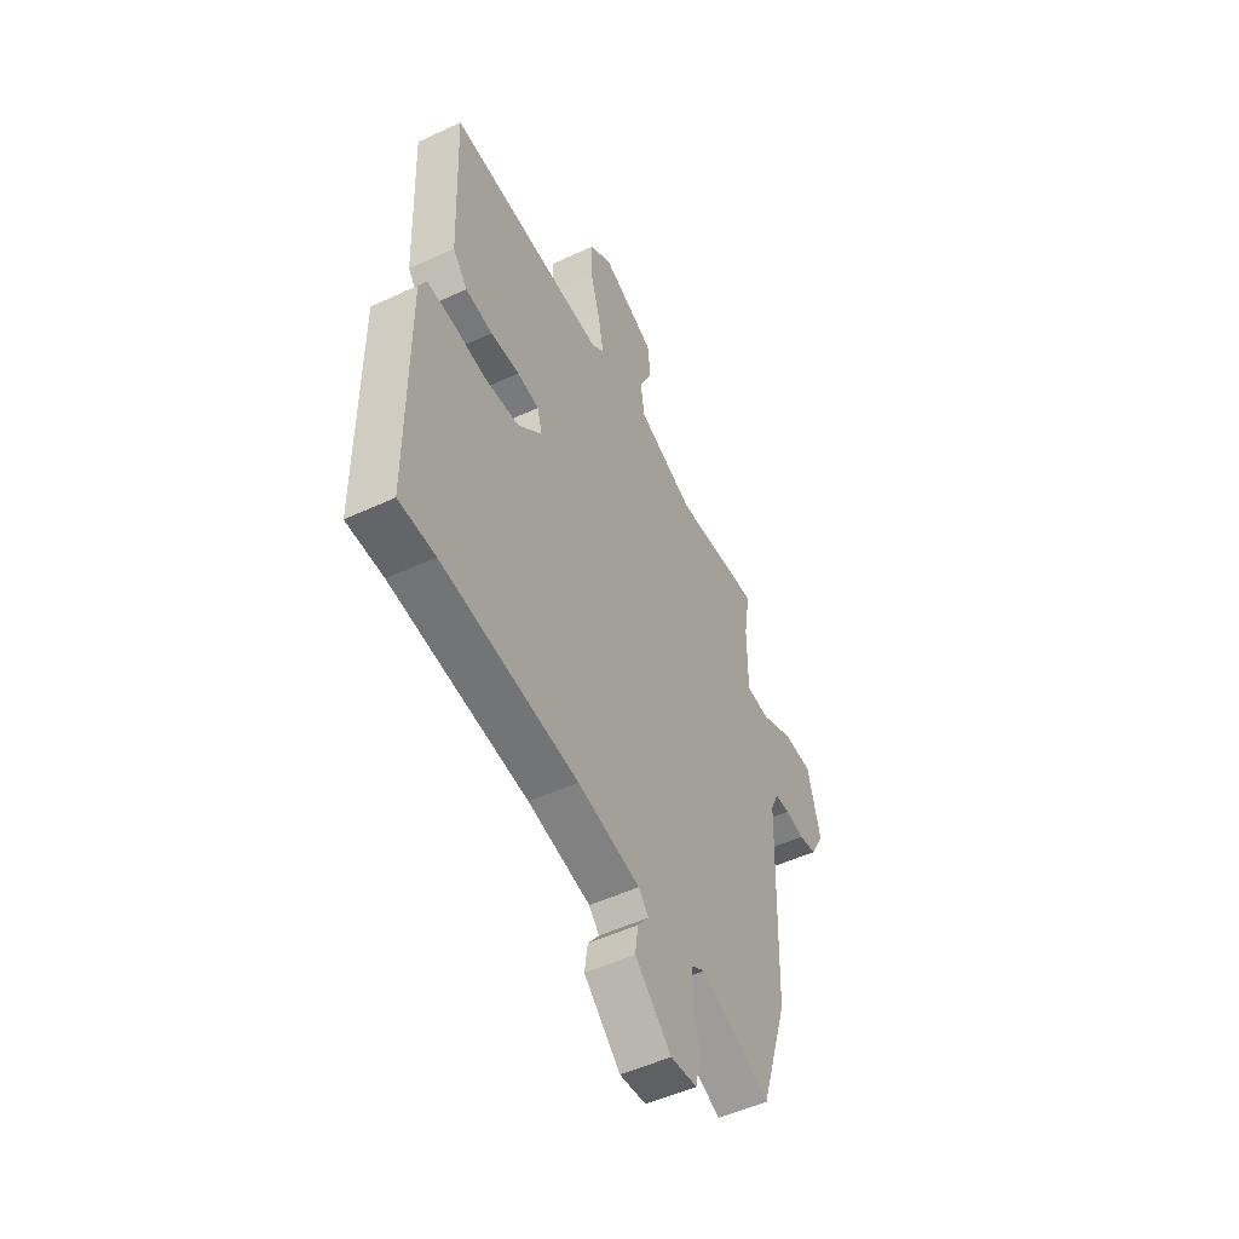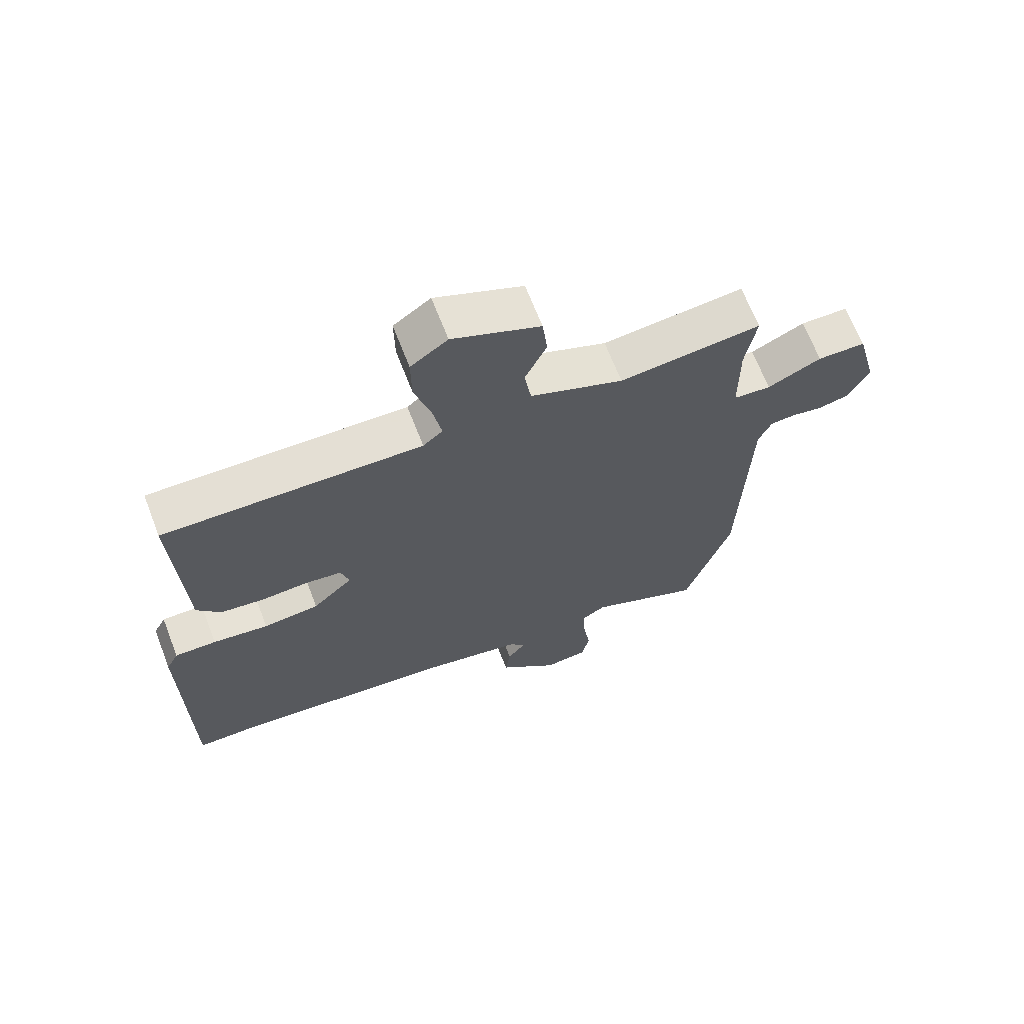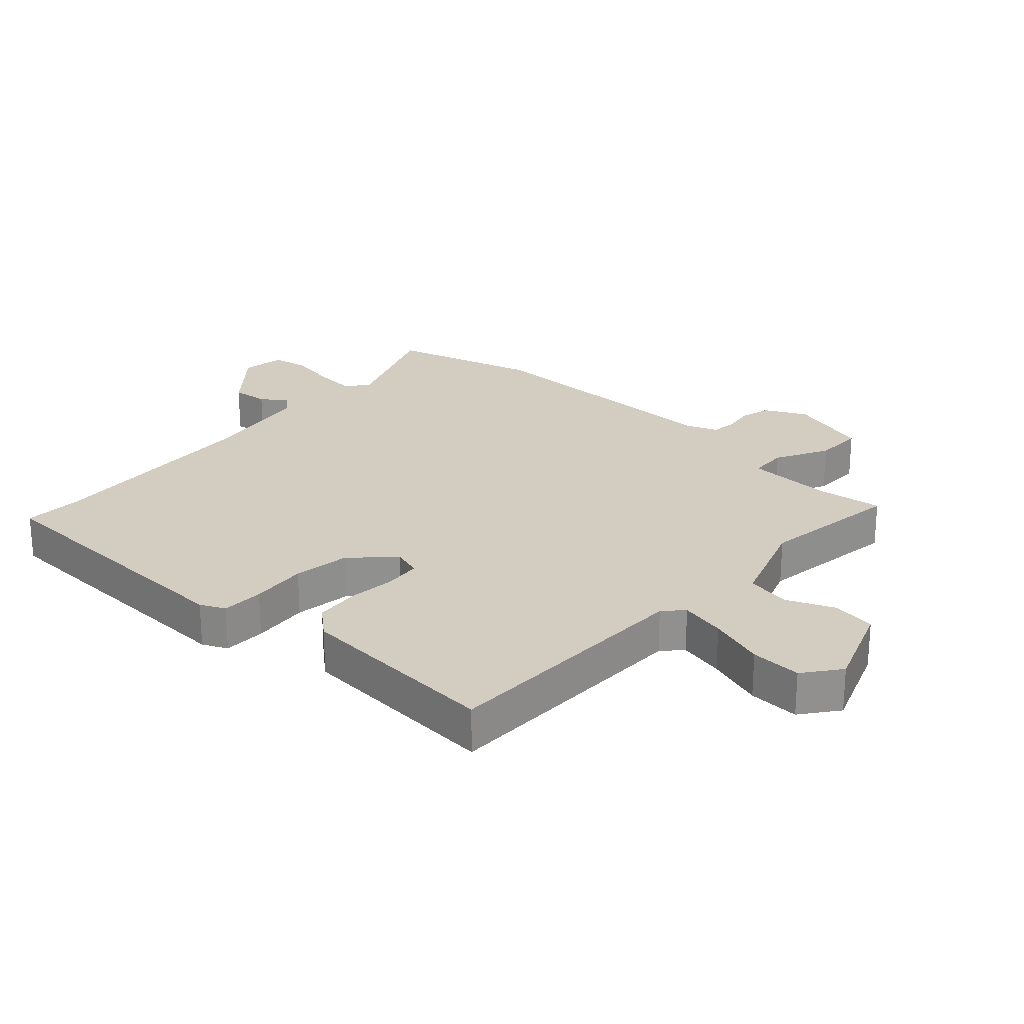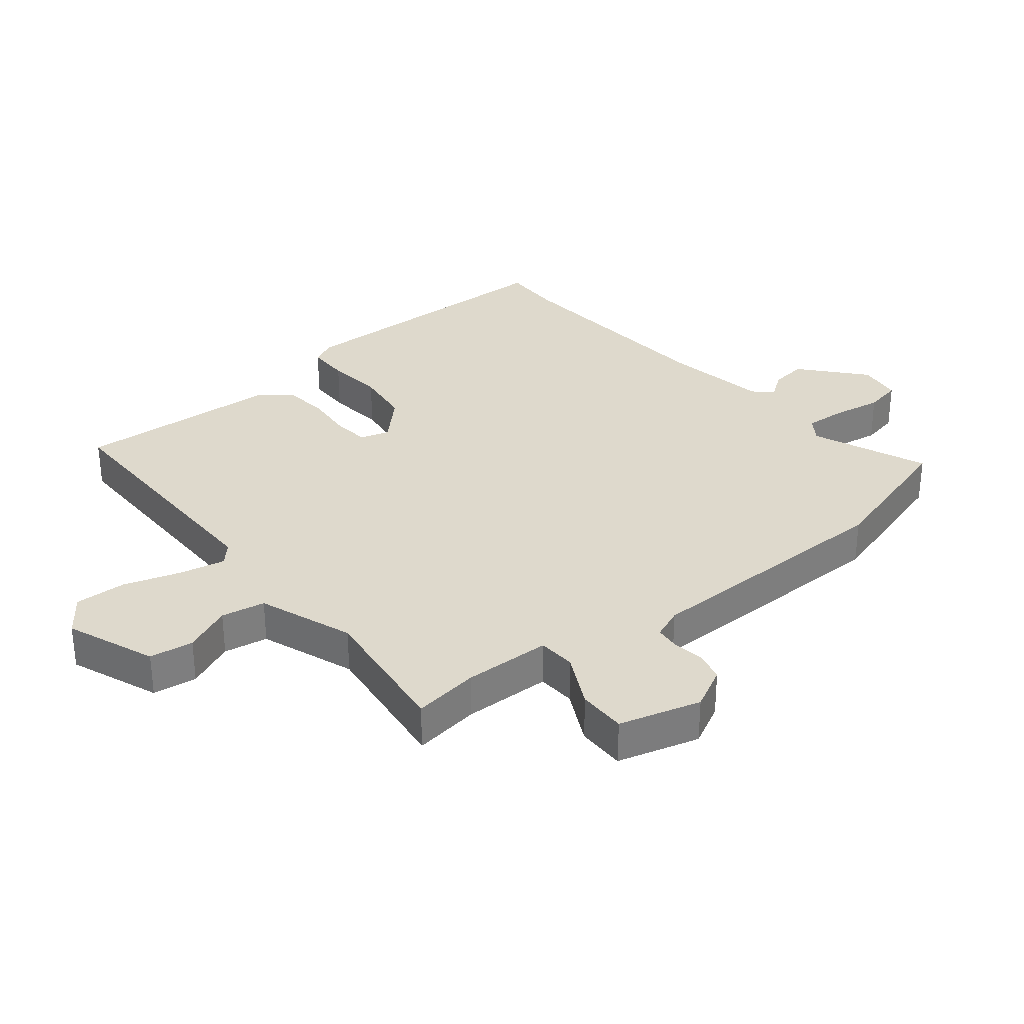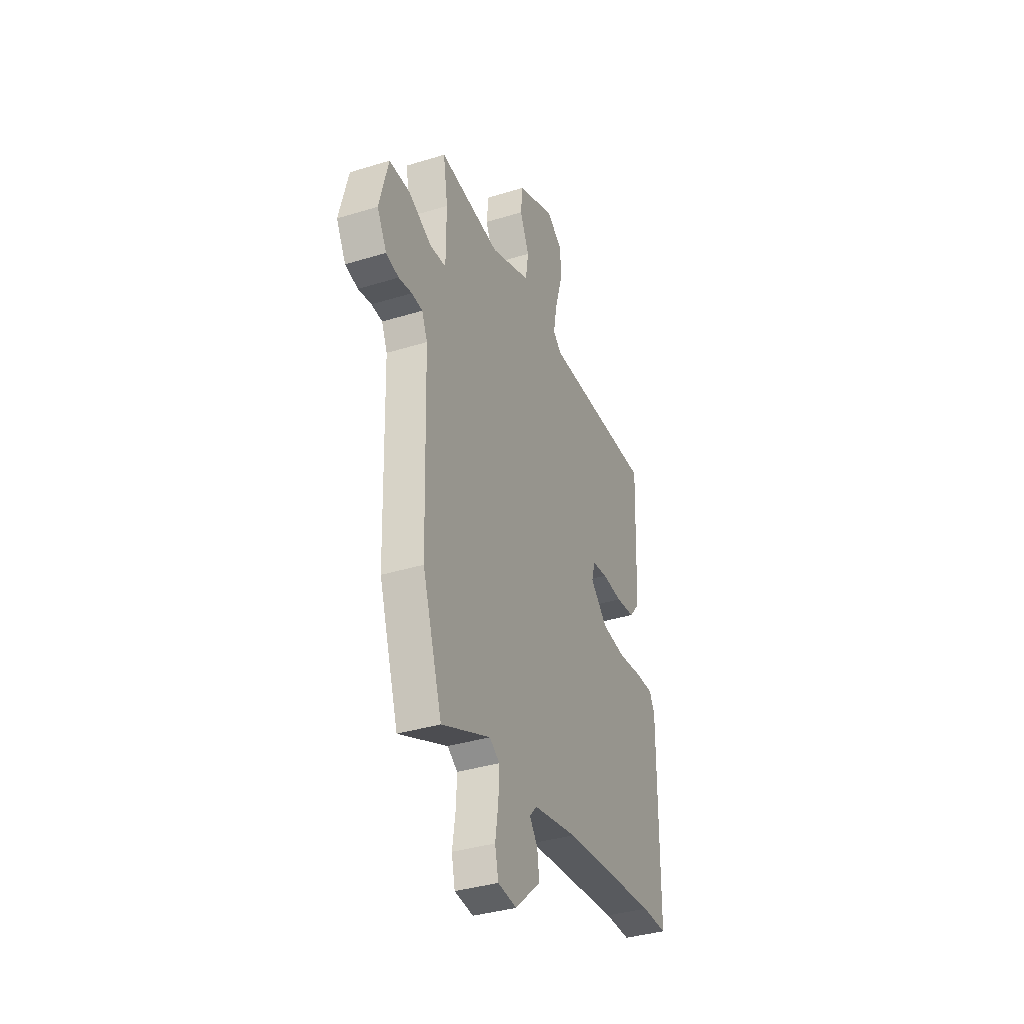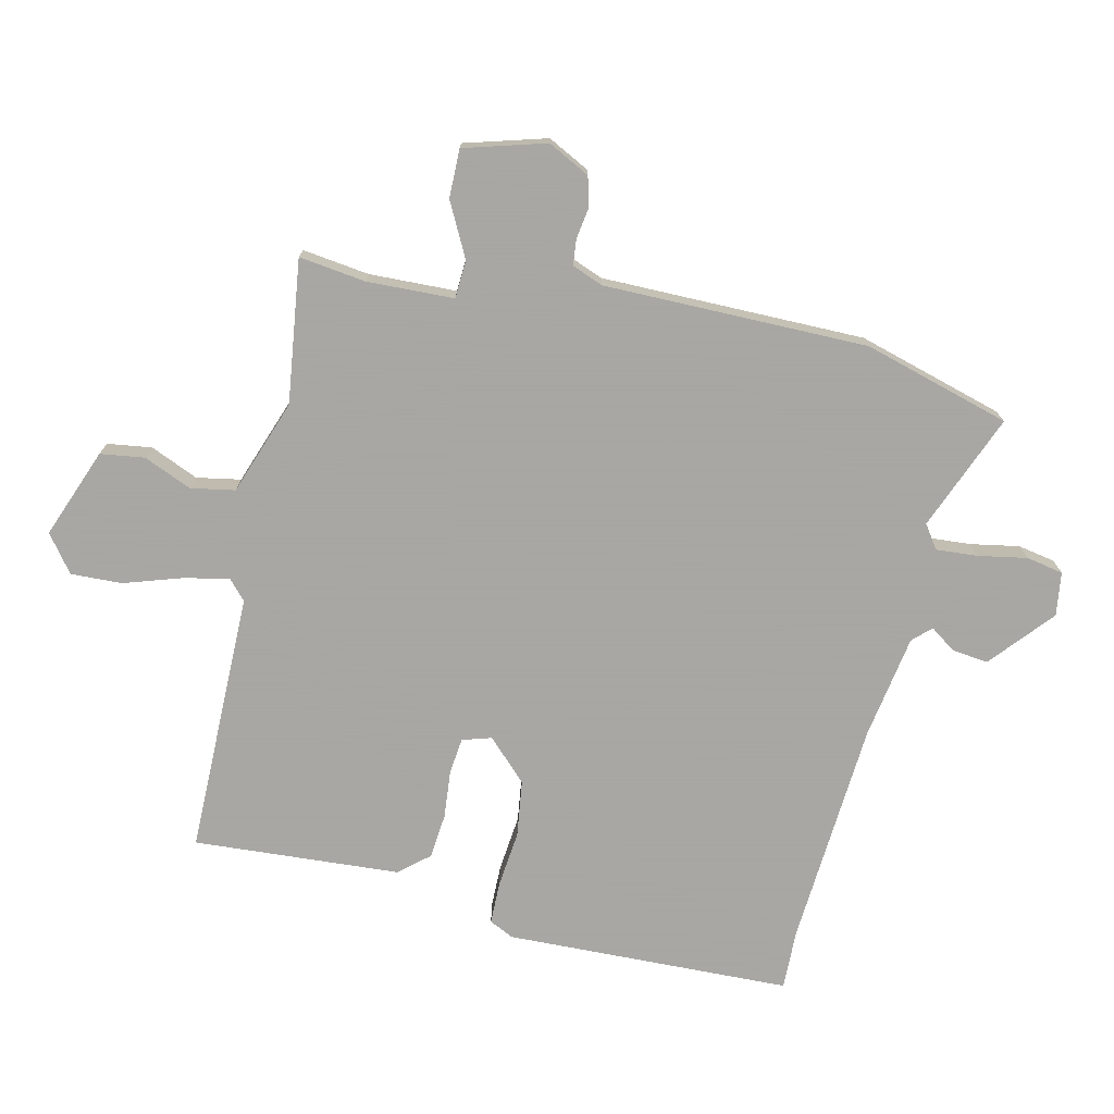
<metadata>
{"format":"obj","ext":"obj","renderer":"f3d","projection":"perspective","resolution":1024,"background":"white","views":[{"elev":-51.4,"azim":-63.2,"up":"+Z"},{"elev":67.2,"azim":-21.2,"up":"+Z"},{"elev":24.6,"azim":-45.7,"up":"+Y"},{"elev":32.1,"azim":52.2,"up":"+Y"},{"elev":-36.4,"azim":112.0,"up":"+Z"},{"elev":-74.4,"azim":78.7,"up":"+Y"}]}
</metadata>
<code>
v -0.48 0.07 0.495
v -0.059 0.07 0.485
v -0.027 0.07 0.513
v -0.041 0.07 0.587
v -0.068 0.07 0.679
v -0.069 0.07 0.761
v -0.009 0.07 0.804
v 0.133 0.07 0.745
v 0.141 0.07 0.674
v 0.106 0.07 0.598
v 0.117 0.07 0.527
v 0.268 0.07 0.468
v 0.498 0.07 0.492
v 0.481 0.07 0.386
v 0.482 0.07 0.246
v 0.543 0.07 0.241
v 0.63 0.07 0.283
v 0.708 0.07 0.282
v 0.742 0.07 0.15
v 0.706 0.07 0.084
v 0.658 0.07 0.073
v 0.608 0.07 0.082
v 0.567 0.07 0.079
v 0.546 0.07 0.03
v 0.534 0.07 -0.393
v 0.46 0.07 -0.626
v 0.276 0.07 -0.546
v 0.238 0.07 -0.571
v 0.241 0.07 -0.638
v 0.253 0.07 -0.716
v 0.24 0.07 -0.775
v 0.17 0.07 -0.783
v 0.073 0.07 -0.695
v 0.081 0.07 -0.637
v 0.111 0.07 -0.597
v 0.084 0.07 -0.567
v -0.082 0.07 -0.535
v -0.444 0.07 -0.5
v -0.541 0.07 -0.5
v -0.543 0.07 -0.042
v -0.523 0.07 -0.003
v -0.455 0.07 -0.004
v -0.364 0.07 -0.016
v -0.273 0.07 -0.006
v -0.208 0.07 0.056
v -0.221 0.07 0.103
v -0.279 0.07 0.111
v -0.356 0.07 0.106
v -0.428 0.07 0.115
v -0.467 0.07 0.163
v -0.48 0 0.495
v -0.059 0 0.485
v -0.027 0 0.513
v -0.041 0 0.587
v -0.068 0 0.679
v -0.069 0 0.761
v -0.009 0 0.804
v 0.133 0 0.745
v 0.141 0 0.674
v 0.106 0 0.598
v 0.117 0 0.527
v 0.268 0 0.468
v 0.498 0 0.492
v 0.481 0 0.386
v 0.482 0 0.246
v 0.543 0 0.241
v 0.63 0 0.283
v 0.708 0 0.282
v 0.742 0 0.15
v 0.706 0 0.084
v 0.658 0 0.073
v 0.608 0 0.082
v 0.567 0 0.079
v 0.546 0 0.03
v 0.534 0 -0.393
v 0.46 0 -0.626
v 0.276 0 -0.546
v 0.238 0 -0.571
v 0.241 0 -0.638
v 0.253 0 -0.716
v 0.24 0 -0.775
v 0.17 0 -0.783
v 0.073 0 -0.695
v 0.081 0 -0.637
v 0.111 0 -0.597
v 0.084 0 -0.567
v -0.082 0 -0.535
v -0.444 0 -0.5
v -0.541 0 -0.5
v -0.543 0 -0.042
v -0.523 0 -0.003
v -0.455 0 -0.004
v -0.364 0 -0.016
v -0.273 0 -0.006
v -0.208 0 0.056
v -0.221 0 0.103
v -0.279 0 0.111
v -0.356 0 0.106
v -0.428 0 0.115
v -0.467 0 0.163
f 50 1 2
f 49 50 2
f 48 49 2
f 47 48 2
f 46 47 2 3
f 45 46 3
f 41 42 43
f 40 41 43
f 39 40 43
f 38 39 43
f 37 38 43 44
f 36 37 44 45
f 33 34 35
f 32 33 35
f 31 32 35
f 30 31 35
f 29 30 35
f 36 45 3
f 35 36 3
f 29 35 3
f 28 29 3
f 24 25 26 27
f 28 3 4
f 27 28 4
f 24 27 4
f 23 24 4
f 20 21 22
f 19 20 22
f 18 19 22
f 17 18 22
f 16 17 22
f 15 16 22 23
f 12 13 14
f 12 14 15
f 15 23 4
f 12 15 4
f 11 12 4
f 8 9 10
f 7 8 10
f 7 10 11
f 6 7 11
f 5 6 11
f 4 5 11
f 52 51 100
f 52 100 99
f 52 99 98
f 52 98 97
f 53 52 97 96
f 53 96 95
f 93 92 91
f 93 91 90
f 93 90 89
f 93 89 88
f 94 93 88 87
f 95 94 87 86
f 85 84 83
f 85 83 82
f 85 82 81
f 85 81 80
f 85 80 79
f 53 95 86
f 53 86 85
f 53 85 79
f 53 79 78
f 77 76 75 74
f 54 53 78
f 54 78 77
f 54 77 74
f 54 74 73
f 72 71 70
f 72 70 69
f 72 69 68
f 72 68 67
f 72 67 66
f 73 72 66 65
f 64 63 62
f 65 64 62
f 54 73 65
f 54 65 62
f 54 62 61
f 60 59 58
f 60 58 57
f 61 60 57
f 61 57 56
f 61 56 55
f 61 55 54
f 1 51 52 2
f 2 52 53 3
f 3 53 54 4
f 4 54 55 5
f 5 55 56 6
f 6 56 57 7
f 7 57 58 8
f 8 58 59 9
f 9 59 60 10
f 10 60 61 11
f 11 61 62 12
f 12 62 63 13
f 13 63 64 14
f 14 64 65 15
f 15 65 66 16
f 16 66 67 17
f 17 67 68 18
f 18 68 69 19
f 19 69 70 20
f 20 70 71 21
f 21 71 72 22
f 22 72 73 23
f 23 73 74 24
f 24 74 75 25
f 25 75 76 26
f 26 76 77 27
f 27 77 78 28
f 28 78 79 29
f 29 79 80 30
f 30 80 81 31
f 31 81 82 32
f 32 82 83 33
f 33 83 84 34
f 34 84 85 35
f 35 85 86 36
f 36 86 87 37
f 37 87 88 38
f 38 88 89 39
f 39 89 90 40
f 40 90 91 41
f 41 91 92 42
f 42 92 93 43
f 43 93 94 44
f 44 94 95 45
f 45 95 96 46
f 46 96 97 47
f 47 97 98 48
f 48 98 99 49
f 49 99 100 50
f 50 100 51 1

</code>
